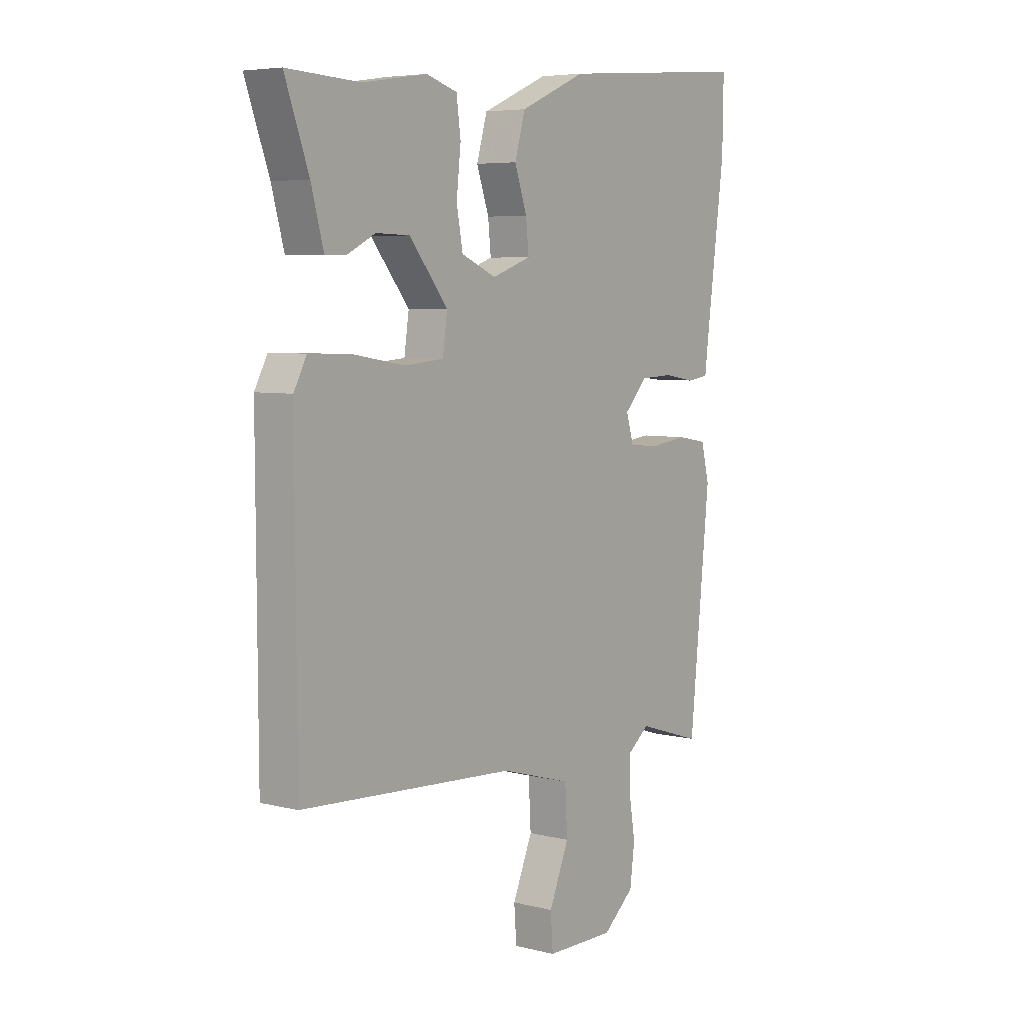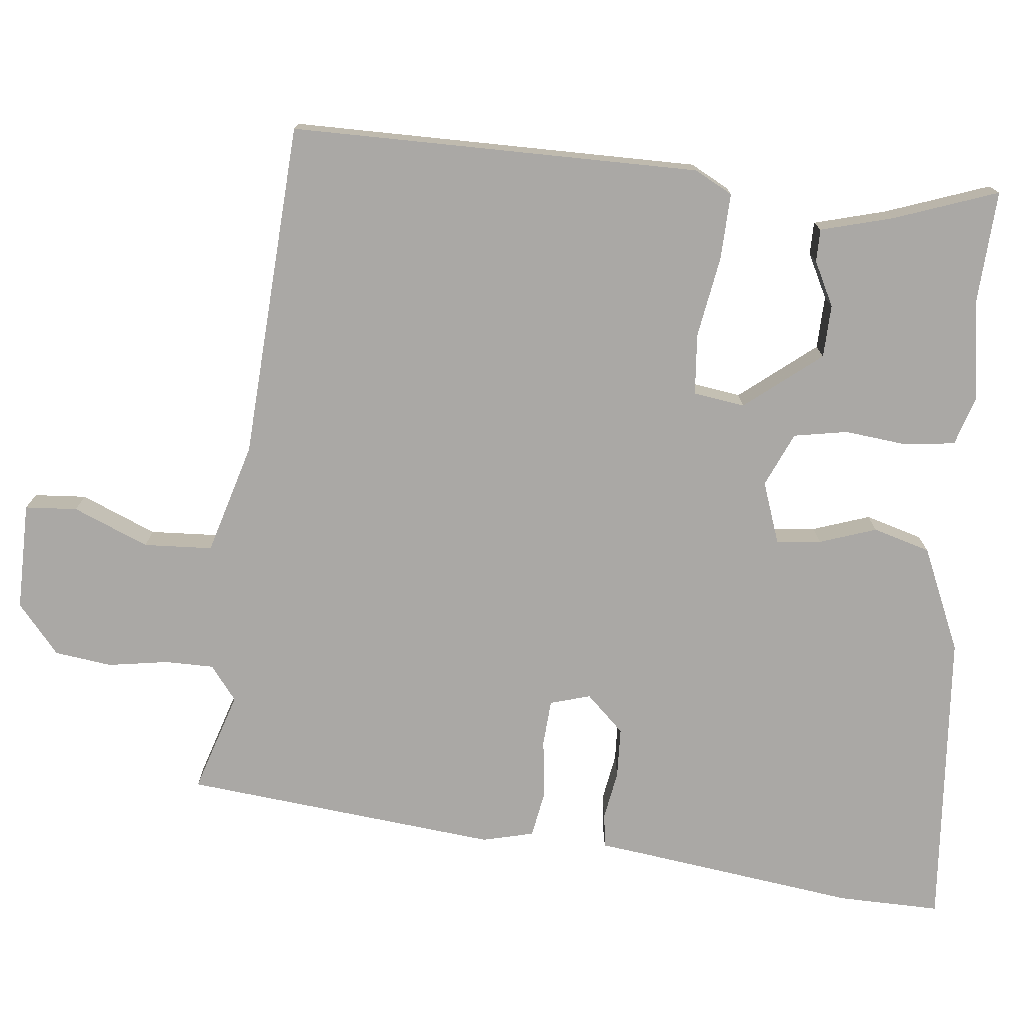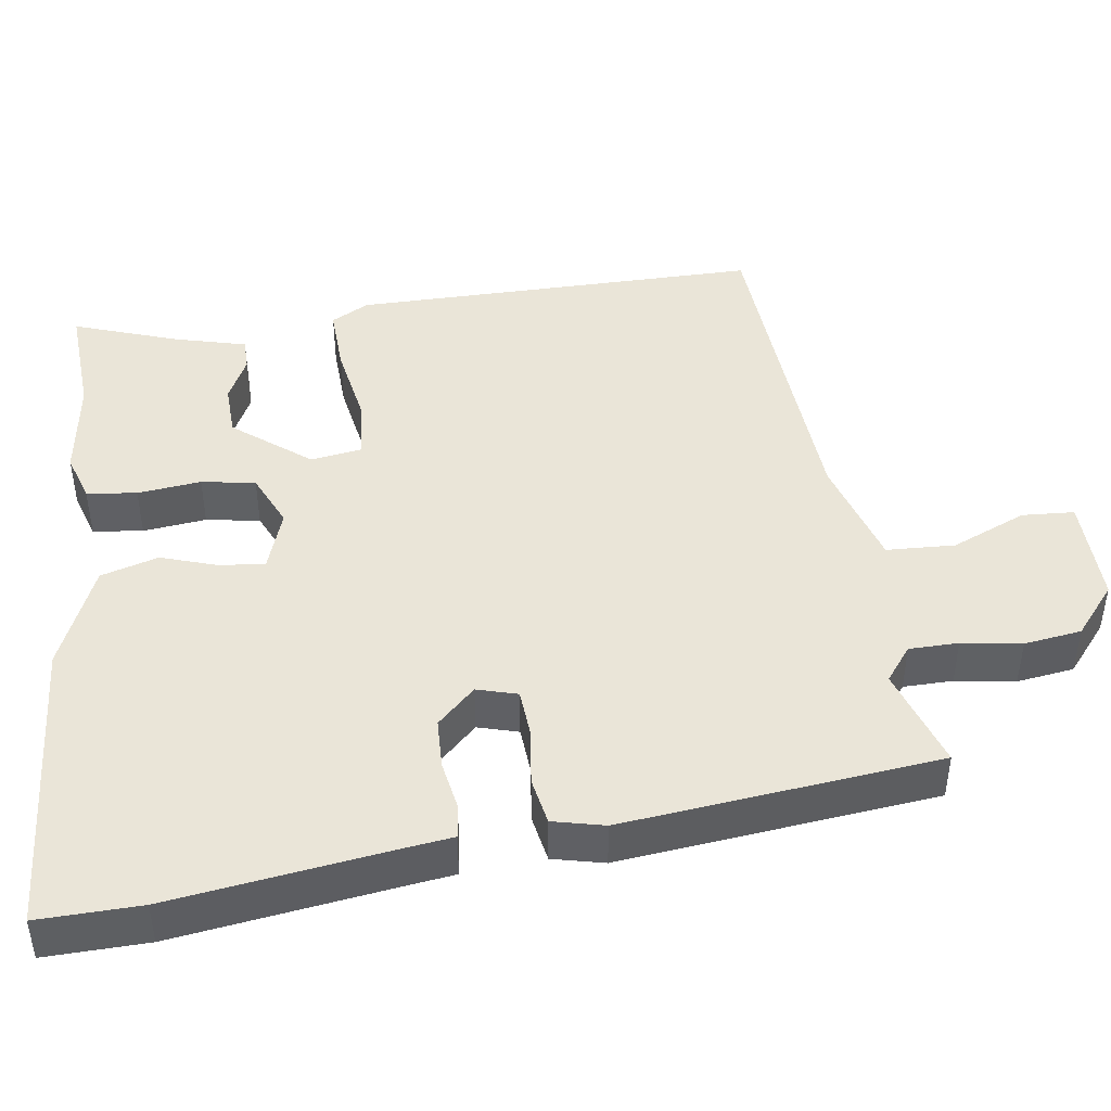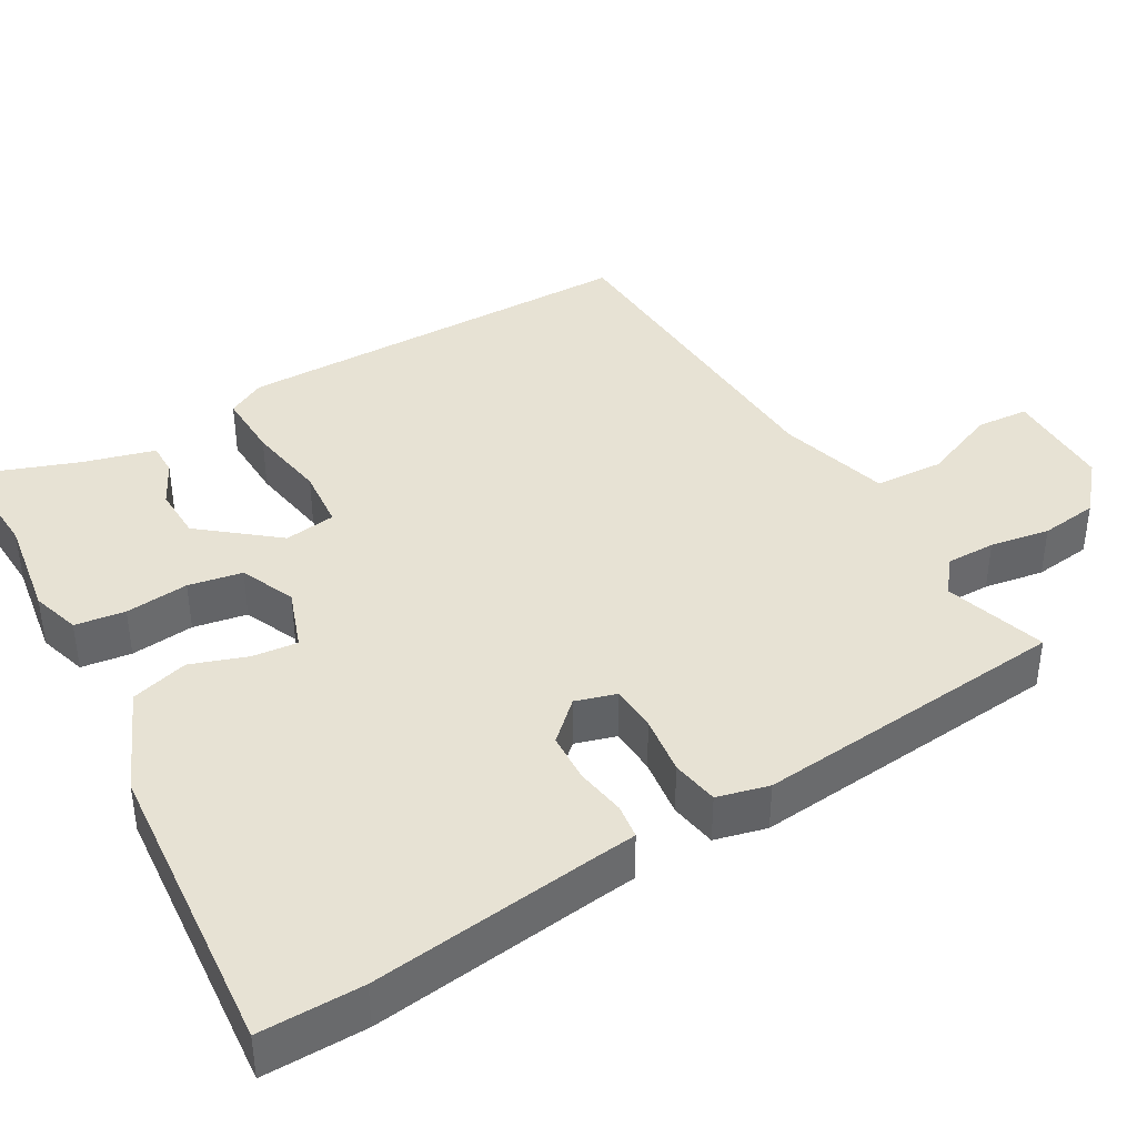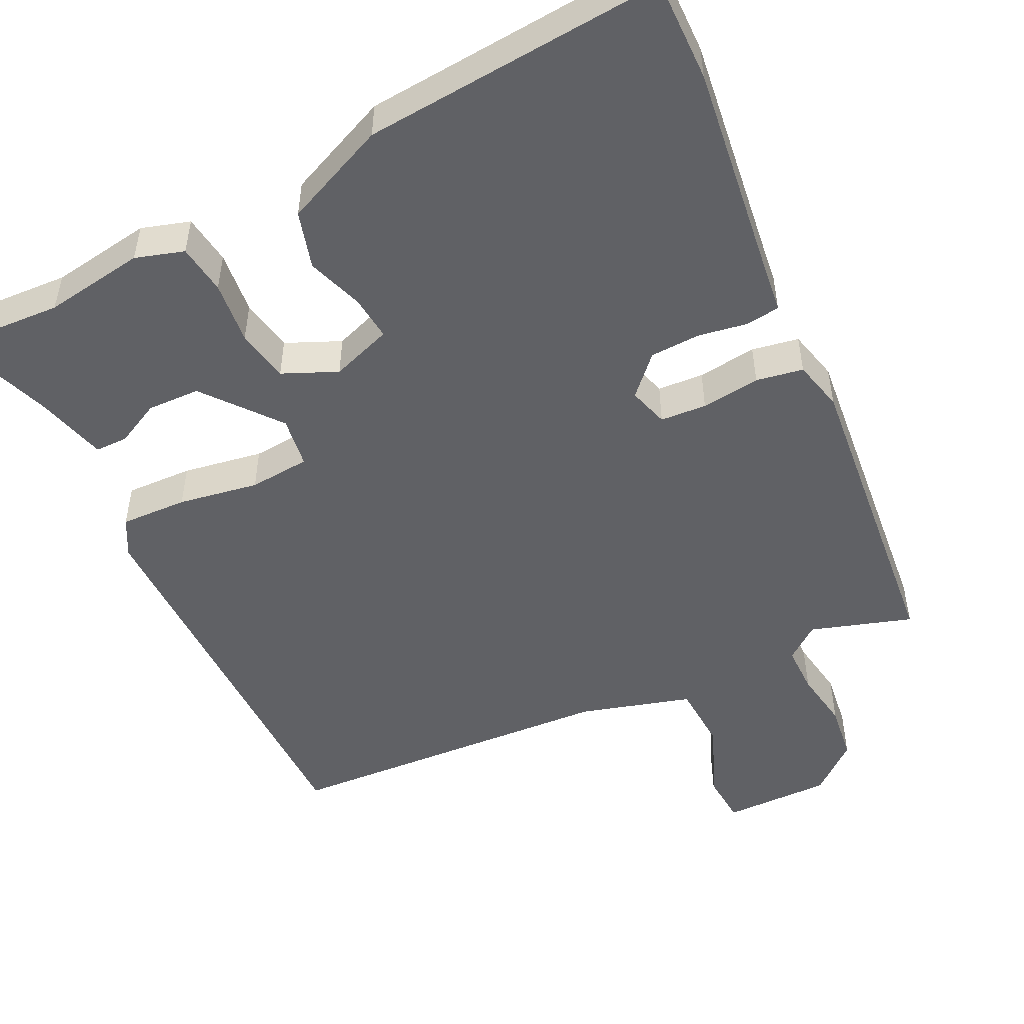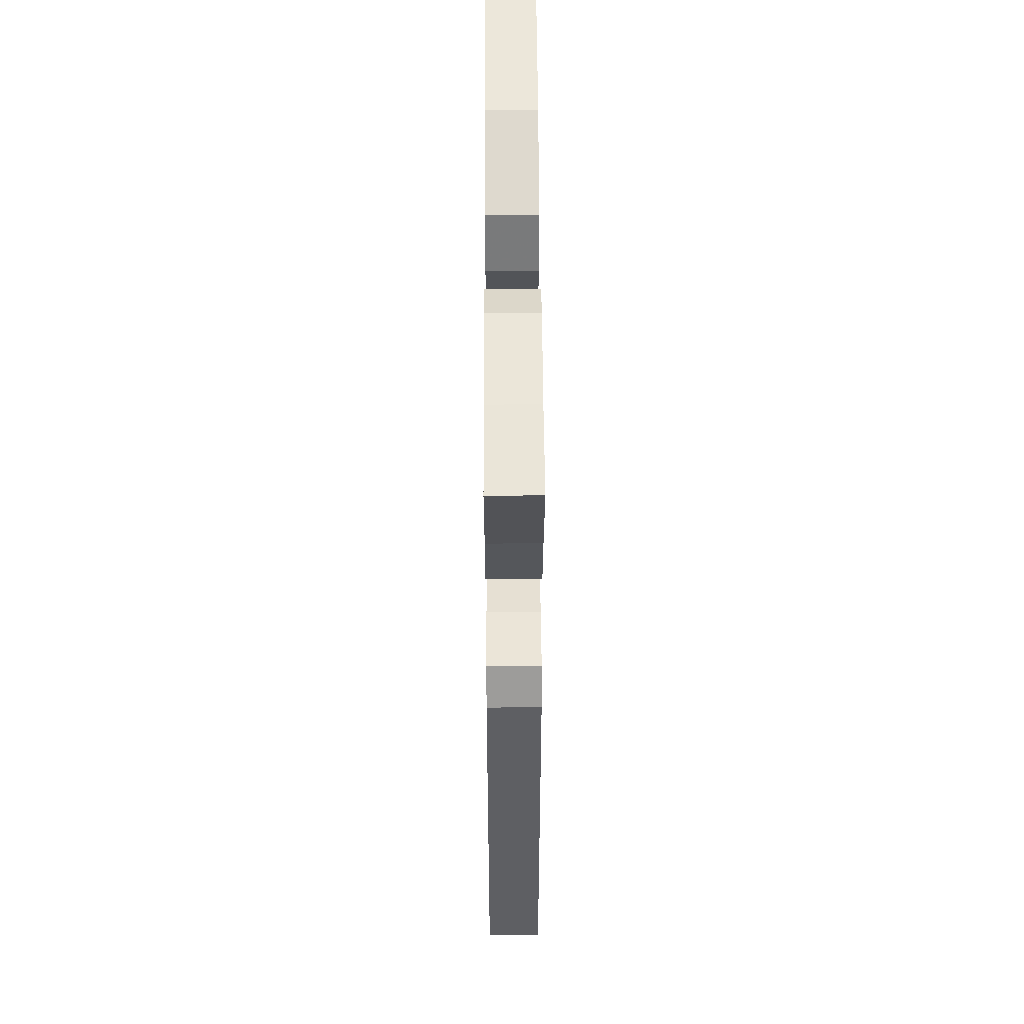
<metadata>
{"format":"obj","ext":"obj","renderer":"f3d","projection":"perspective","resolution":1024,"background":"white","views":[{"elev":5.8,"azim":-52.8,"up":"+Z"},{"elev":-75.2,"azim":-96.1,"up":"+Y"},{"elev":44.6,"azim":81.4,"up":"+Y"},{"elev":40.0,"azim":60.1,"up":"+Y"},{"elev":-50.0,"azim":25.9,"up":"+Y"},{"elev":47.9,"azim":-90.3,"up":"+Z"}]}
</metadata>
<code>
v -0.537 0.07 -0.459
v -0.539 0.07 0.089
v -0.512 0.07 0.14
v -0.422 0.07 0.137
v -0.314 0.07 0.119
v -0.232 0.07 0.126
v -0.222 0.07 0.195
v -0.303 0.07 0.296
v -0.374 0.07 0.298
v -0.433 0.07 0.268
v -0.477 0.07 0.268
v -0.503 0.07 0.364
v -0.553 0.07 0.503
v -0.4 0.07 0.495
v -0.265 0.07 0.516
v -0.2 0.07 0.496
v -0.191 0.07 0.429
v -0.2 0.07 0.344
v -0.187 0.07 0.272
v -0.114 0.07 0.24
v -0.032 0.07 0.269
v -0.038 0.07 0.329
v -0.064 0.07 0.405
v -0.042 0.07 0.482
v 0.097 0.07 0.543
v 0.501 0.07 0.576
v 0.499 0.07 0.439
v 0.46 0.07 0.138
v 0.453 0.07 0.08
v 0.407 0.07 0.074
v 0.341 0.07 0.085
v 0.274 0.07 0.082
v 0.226 0.07 0.031
v 0.242 0.07 -0.023
v 0.304 0.07 -0.027
v 0.383 0.07 -0.017
v 0.446 0.07 -0.028
v 0.463 0.07 -0.097
v 0.421 0.07 -0.52
v 0.285 0.07 -0.477
v 0.239 0.07 -0.513
v 0.239 0.07 -0.579
v 0.252 0.07 -0.659
v 0.242 0.07 -0.736
v 0.176 0.07 -0.792
v 0.031 0.07 -0.791
v 0.026 0.07 -0.721
v 0.068 0.07 -0.62
v 0.063 0.07 -0.528
v -0.086 0.07 -0.485
v -0.537 0 -0.459
v -0.539 0 0.089
v -0.512 0 0.14
v -0.422 0 0.137
v -0.314 0 0.119
v -0.232 0 0.126
v -0.222 0 0.195
v -0.303 0 0.296
v -0.374 0 0.298
v -0.433 0 0.268
v -0.477 0 0.268
v -0.503 0 0.364
v -0.553 0 0.503
v -0.4 0 0.495
v -0.265 0 0.516
v -0.2 0 0.496
v -0.191 0 0.429
v -0.2 0 0.344
v -0.187 0 0.272
v -0.114 0 0.24
v -0.032 0 0.269
v -0.038 0 0.329
v -0.064 0 0.405
v -0.042 0 0.482
v 0.097 0 0.543
v 0.501 0 0.576
v 0.499 0 0.439
v 0.46 0 0.138
v 0.453 0 0.08
v 0.407 0 0.074
v 0.341 0 0.085
v 0.274 0 0.082
v 0.226 0 0.031
v 0.242 0 -0.023
v 0.304 0 -0.027
v 0.383 0 -0.017
v 0.446 0 -0.028
v 0.463 0 -0.097
v 0.421 0 -0.52
v 0.285 0 -0.477
v 0.239 0 -0.513
v 0.239 0 -0.579
v 0.252 0 -0.659
v 0.242 0 -0.736
v 0.176 0 -0.792
v 0.031 0 -0.791
v 0.026 0 -0.721
v 0.068 0 -0.62
v 0.063 0 -0.528
v -0.086 0 -0.485
f 45 46 47 48
f 45 48 49
f 42 43 44 45
f 41 42 45 49
f 40 41 49 50
f 38 39 40
f 35 36 37 38
f 34 35 38 40
f 33 34 40 50
f 28 29 30 31
f 28 31 32
f 27 28 32
f 26 27 32 33
f 22 23 24 25
f 21 22 25 26
f 15 16 17 18
f 14 15 18 19
f 12 13 14 19
f 9 10 11 12
f 8 9 12
f 8 12 19 20
f 2 3 4 5
f 2 5 6
f 1 2 6
f 50 1 6
f 21 26 33 50
f 20 21 50 6
f 7 8 20
f 6 7 20
f 98 97 96 95
f 99 98 95
f 95 94 93 92
f 99 95 92 91
f 100 99 91 90
f 90 89 88
f 88 87 86 85
f 90 88 85 84
f 100 90 84 83
f 81 80 79 78
f 82 81 78
f 82 78 77
f 83 82 77 76
f 75 74 73 72
f 76 75 72 71
f 68 67 66 65
f 69 68 65 64
f 69 64 63 62
f 62 61 60 59
f 62 59 58
f 70 69 62 58
f 55 54 53 52
f 56 55 52
f 56 52 51
f 56 51 100
f 100 83 76 71
f 56 100 71 70
f 70 58 57
f 70 57 56
f 1 51 52 2
f 2 52 53 3
f 3 53 54 4
f 4 54 55 5
f 5 55 56 6
f 6 56 57 7
f 7 57 58 8
f 8 58 59 9
f 9 59 60 10
f 10 60 61 11
f 11 61 62 12
f 12 62 63 13
f 13 63 64 14
f 14 64 65 15
f 15 65 66 16
f 16 66 67 17
f 17 67 68 18
f 18 68 69 19
f 19 69 70 20
f 20 70 71 21
f 21 71 72 22
f 22 72 73 23
f 23 73 74 24
f 24 74 75 25
f 25 75 76 26
f 26 76 77 27
f 27 77 78 28
f 28 78 79 29
f 29 79 80 30
f 30 80 81 31
f 31 81 82 32
f 32 82 83 33
f 33 83 84 34
f 34 84 85 35
f 35 85 86 36
f 36 86 87 37
f 37 87 88 38
f 38 88 89 39
f 39 89 90 40
f 40 90 91 41
f 41 91 92 42
f 42 92 93 43
f 43 93 94 44
f 44 94 95 45
f 45 95 96 46
f 46 96 97 47
f 47 97 98 48
f 48 98 99 49
f 49 99 100 50
f 50 100 51 1

</code>
